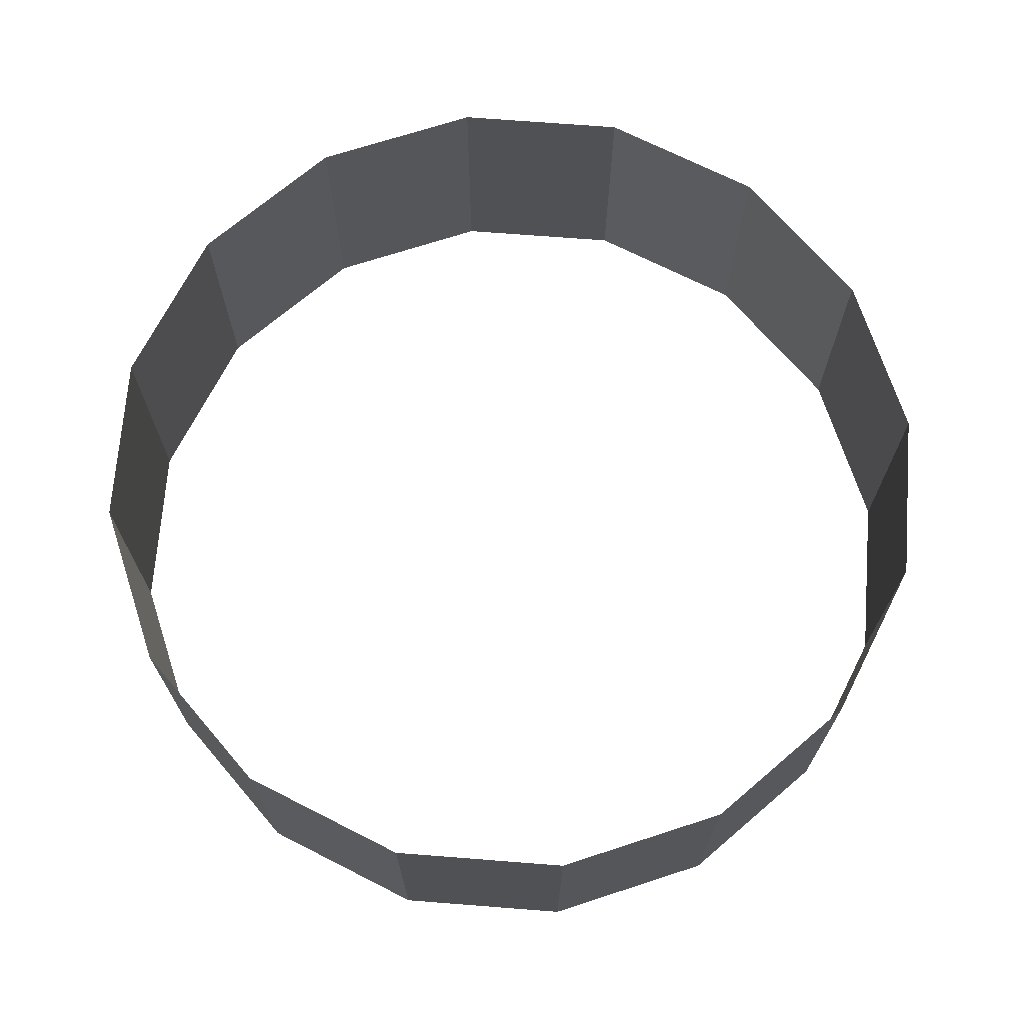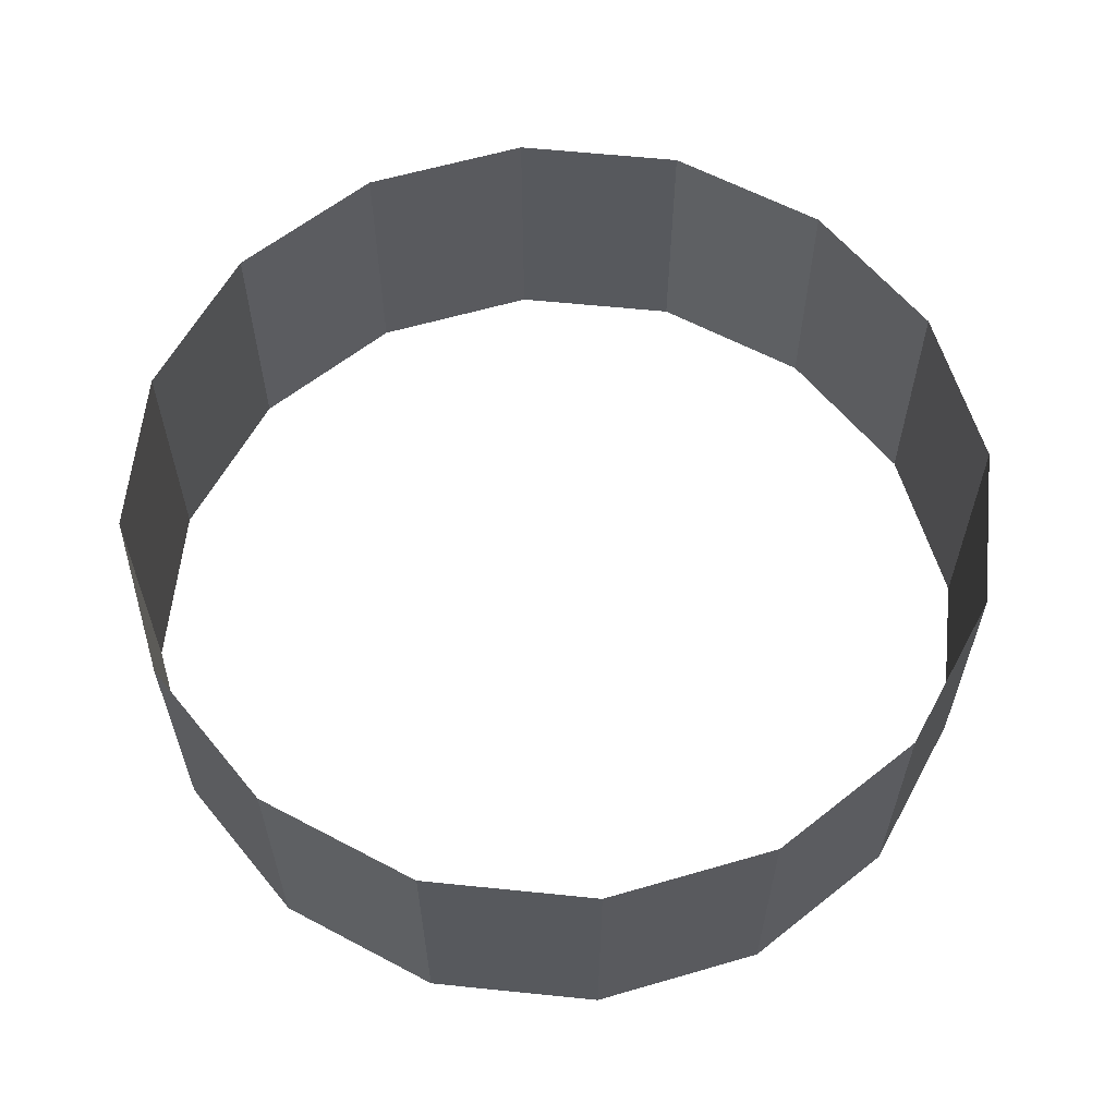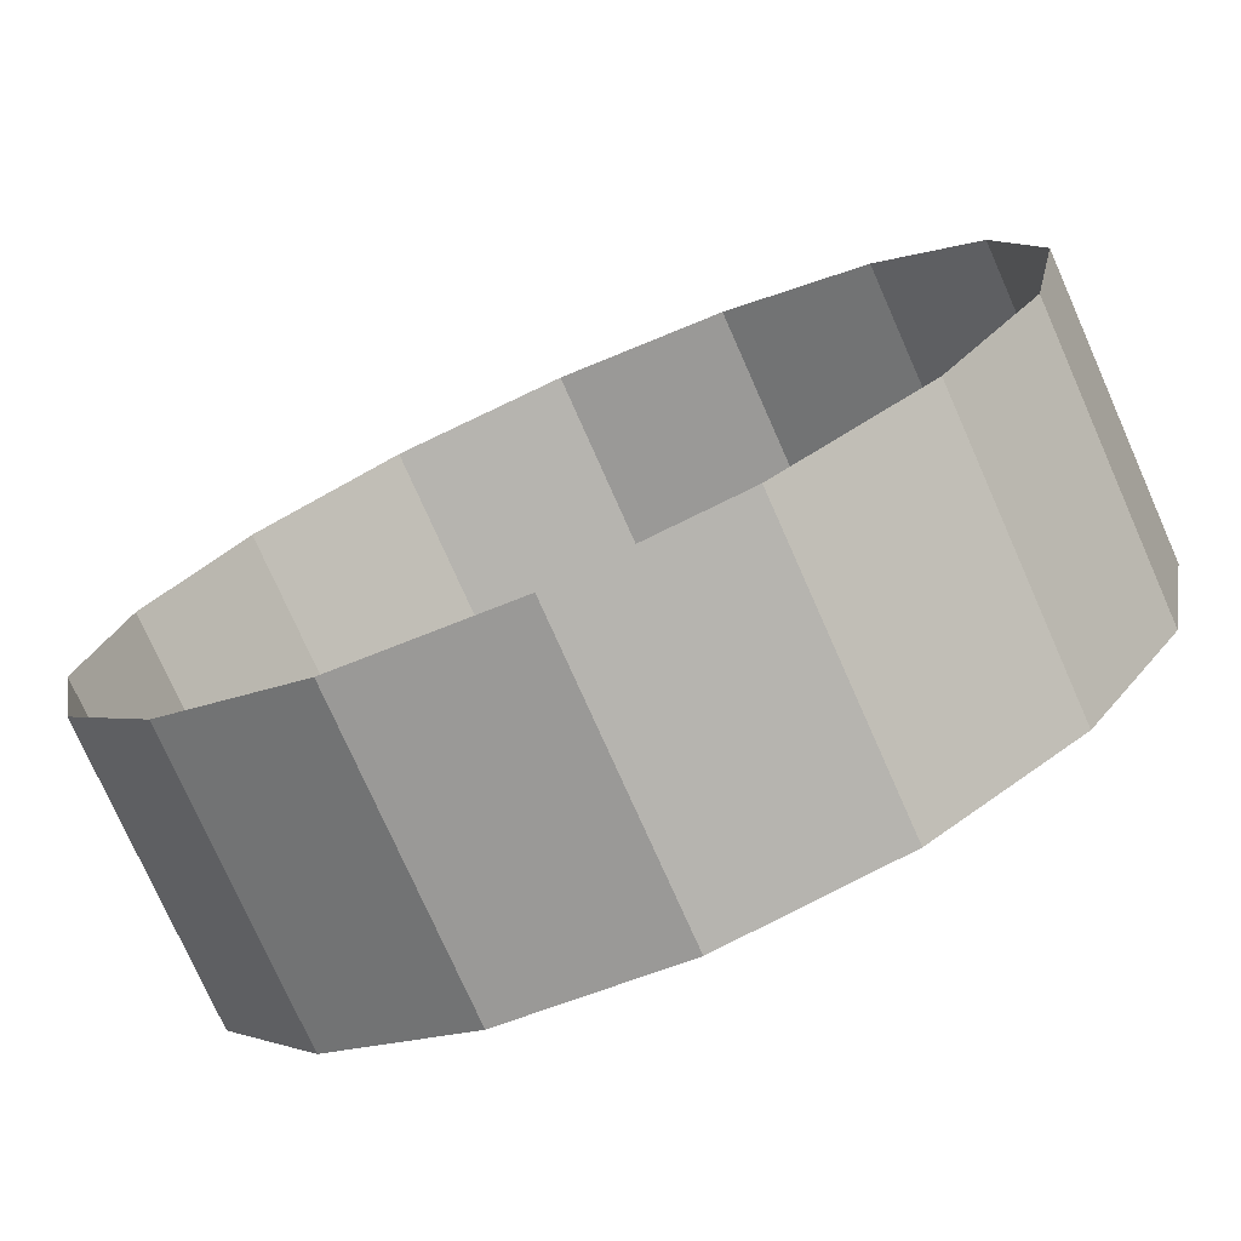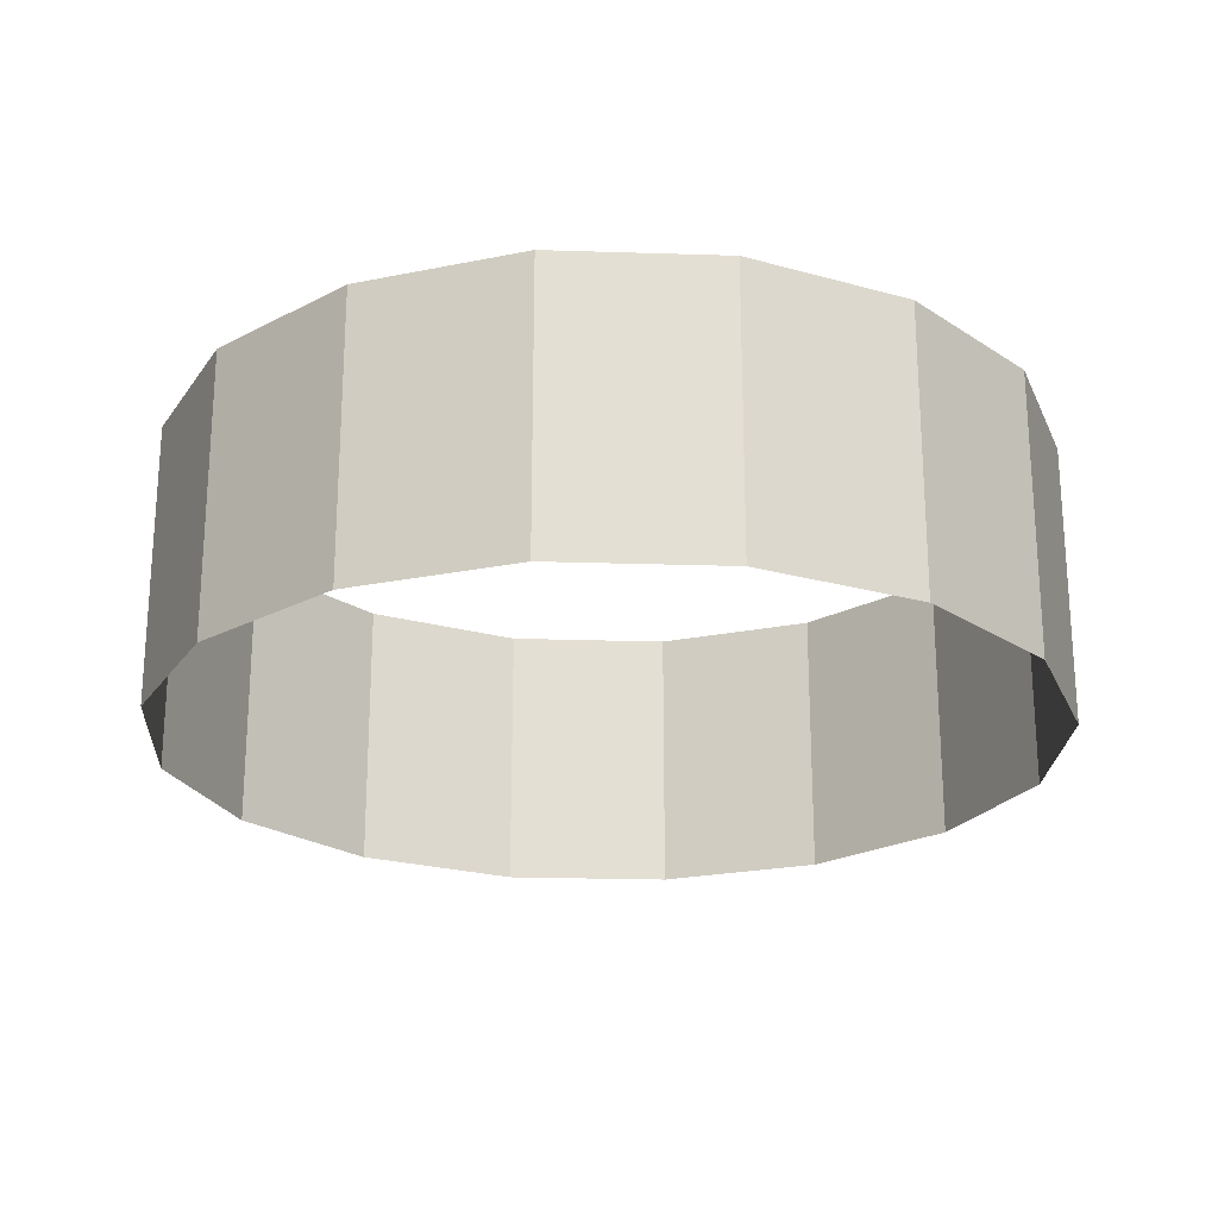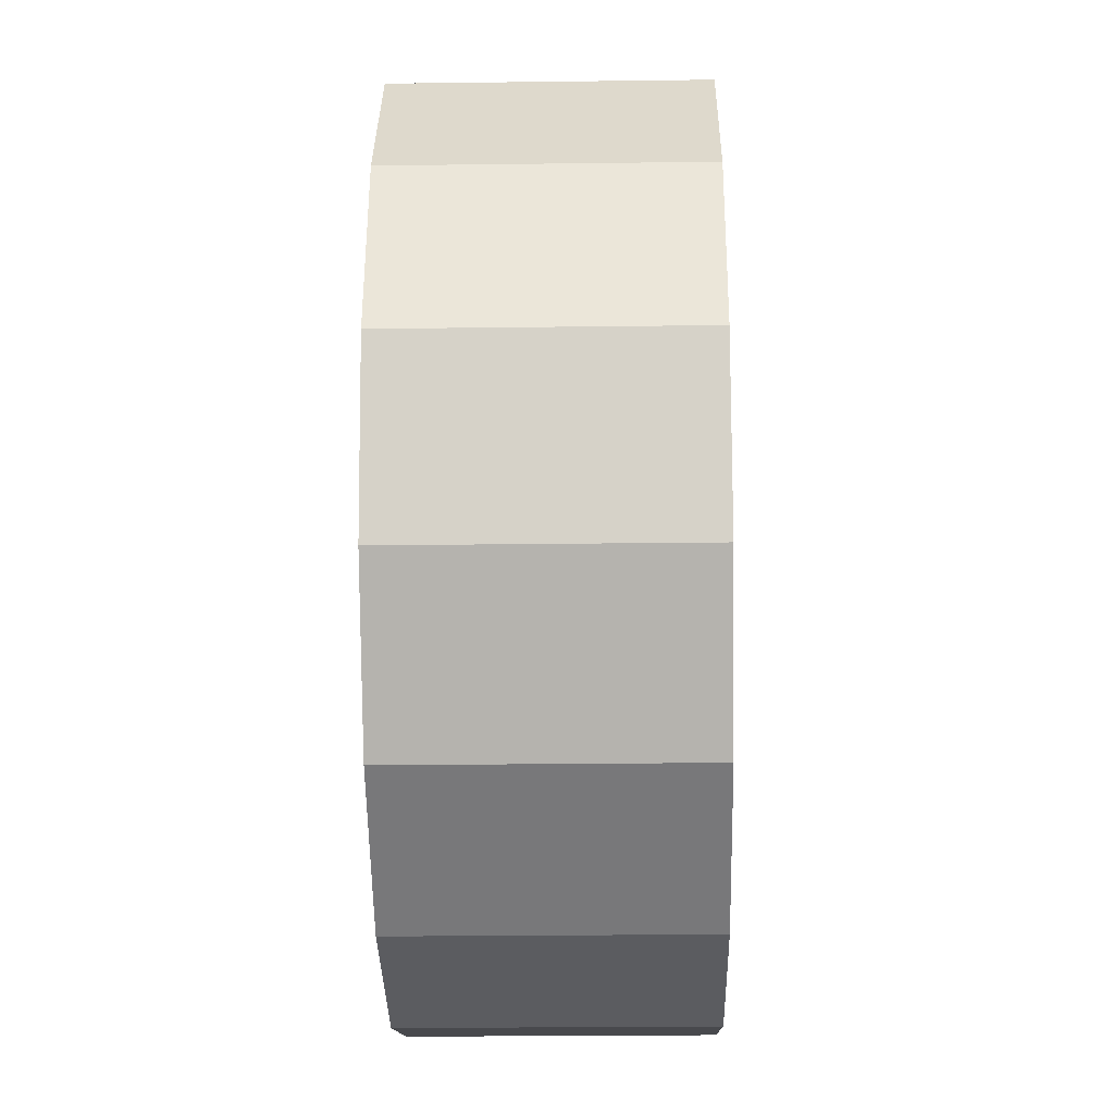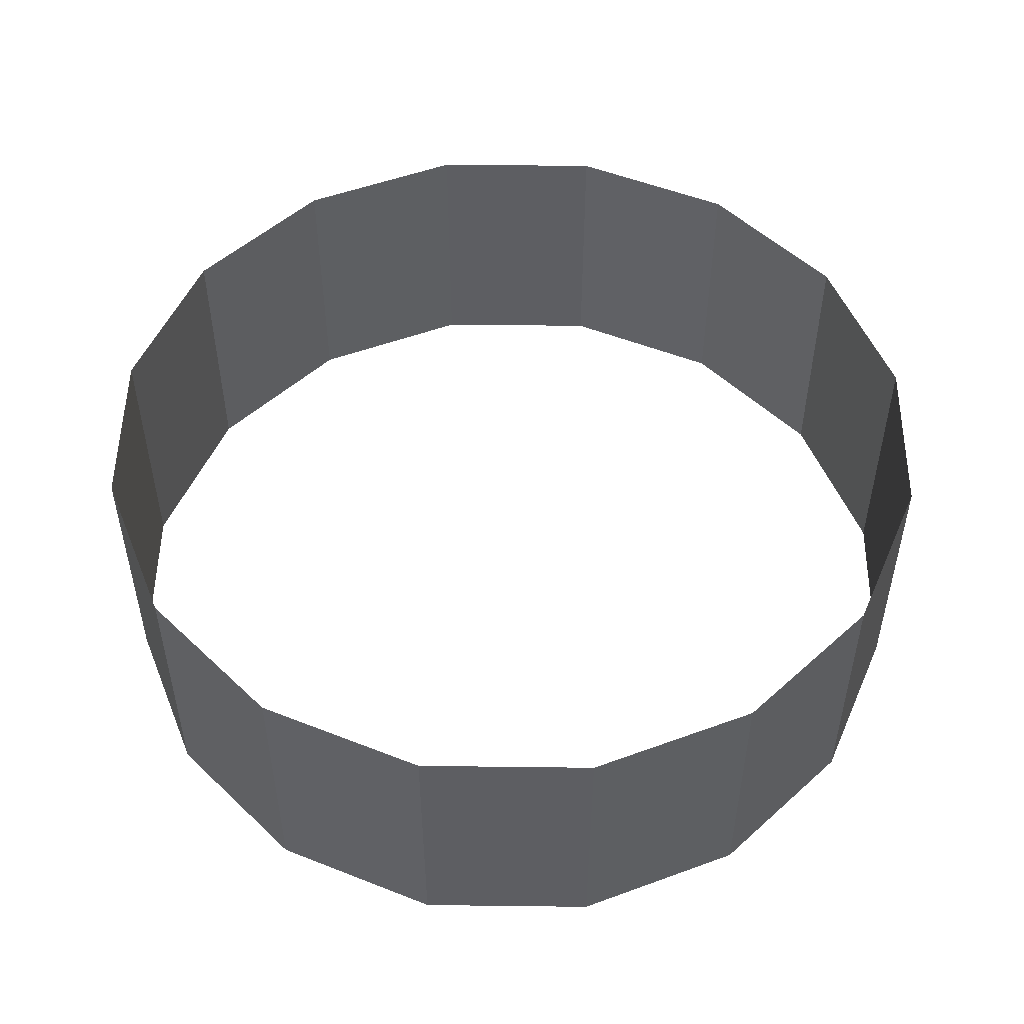
<metadata>
{"format":"obj","ext":"obj","renderer":"f3d","projection":"perspective","resolution":1024,"background":"white","views":[{"elev":70.0,"azim":173.2,"up":"+Y"},{"elev":60.6,"azim":-50.3,"up":"+Y"},{"elev":-75.9,"azim":23.9,"up":"+Z"},{"elev":-22.8,"azim":98.1,"up":"+Y"},{"elev":-23.8,"azim":91.2,"up":"+Z"},{"elev":51.5,"azim":-123.0,"up":"+Y"}]}
</metadata>
<code>
o flat_torus_walls.001_Cube.008
v -0 -0.5 -1.593
v 0 -0.5 -1.593
v -0 0.5 -1.593
v 0 0.5 -1.593
v -0.5918 -0.5 -1.475
v -1.094 -0.5 -1.14
v -1.429 -0.5 -0.6383
v -1.546 -0.5 -0.04648
v -1.429 -0.5 0.5453
v -1.094 -0.5 1.047
v -0.5918 -0.5 1.382
v -0 -0.5 1.5
v 0.5918 -0.5 1.382
v 1.094 -0.5 1.047
v 1.429 -0.5 0.5453
v 1.546 -0.5 -0.04648
v 1.429 -0.5 -0.6383
v 1.094 -0.5 -1.14
v 0.5918 -0.5 -1.475
v -0.5918 0.5 -1.475
v -1.094 0.5 -1.14
v -1.429 0.5 -0.6383
v -1.546 0.5 -0.04648
v -1.429 0.5 0.5453
v -1.094 0.5 1.047
v -0.5918 0.5 1.382
v 0 0.5 1.5
v 0.5918 0.5 1.382
v 1.094 0.5 1.047
v 1.429 0.5 0.5453
v 1.546 0.5 -0.04648
v 1.429 0.5 -0.6383
v 1.094 0.5 -1.14
v 0.5918 0.5 -1.475
f 5 2 4 20
f 1 19 34 3
f 19 18 33 34
f 18 17 32 33
f 17 16 31 32
f 16 15 30 31
f 15 14 29 30
f 14 13 28 29
f 13 12 27 28
f 12 11 26 27
f 11 10 25 26
f 10 9 24 25
f 9 8 23 24
f 8 7 22 23
f 7 6 21 22
f 6 5 20 21

</code>
